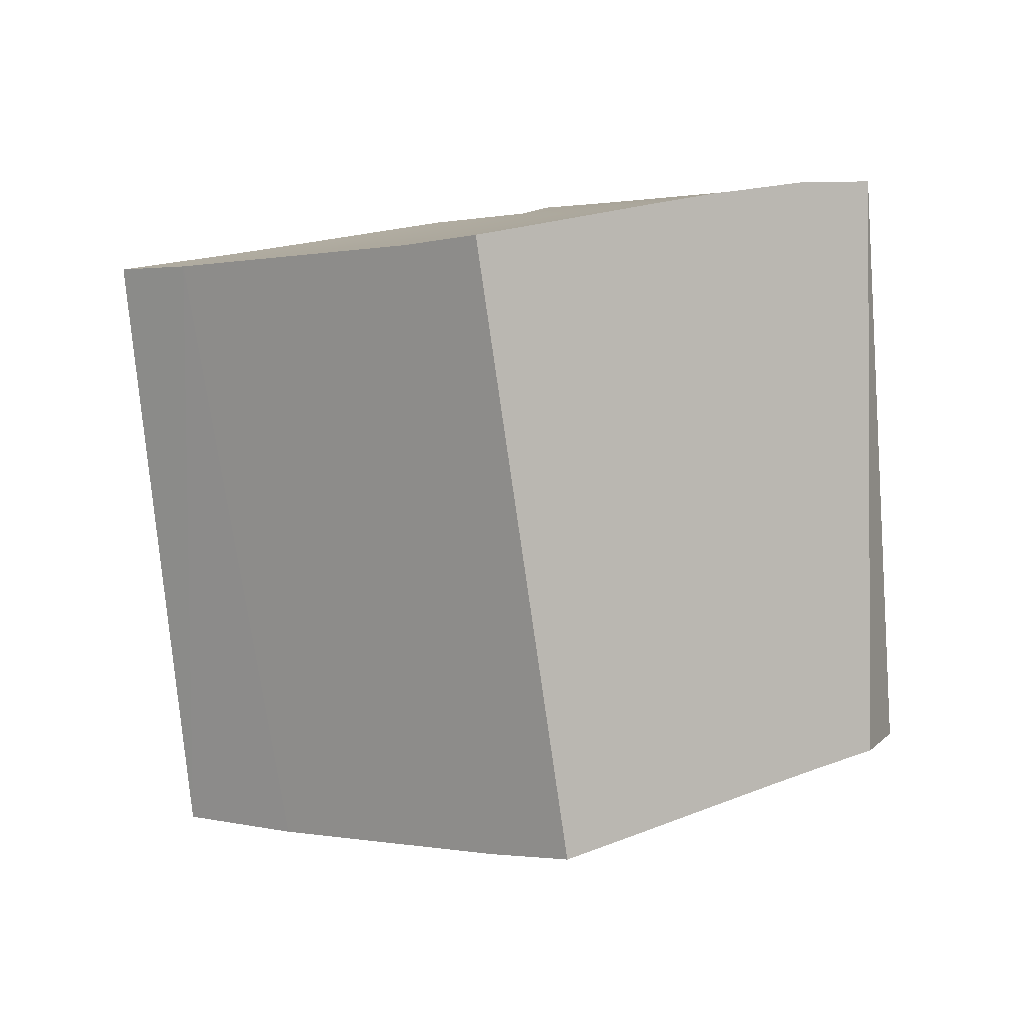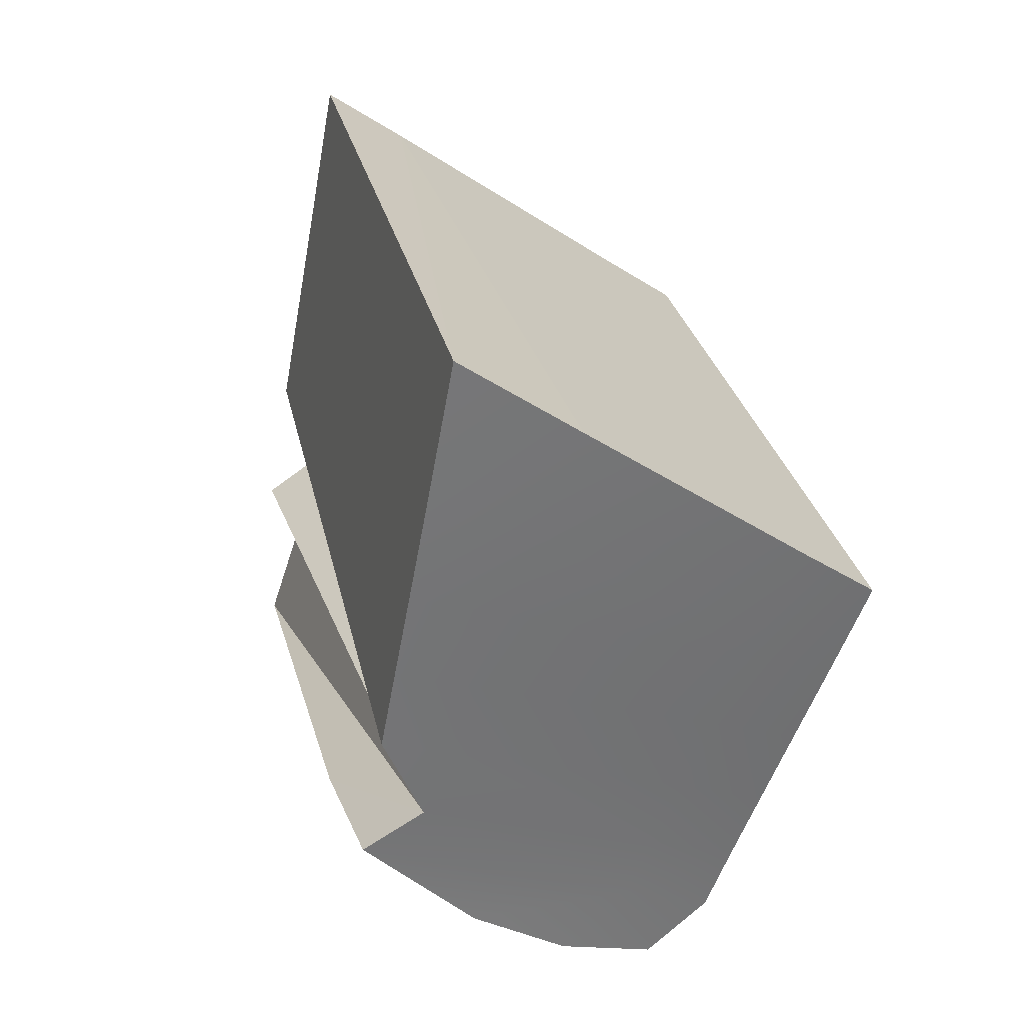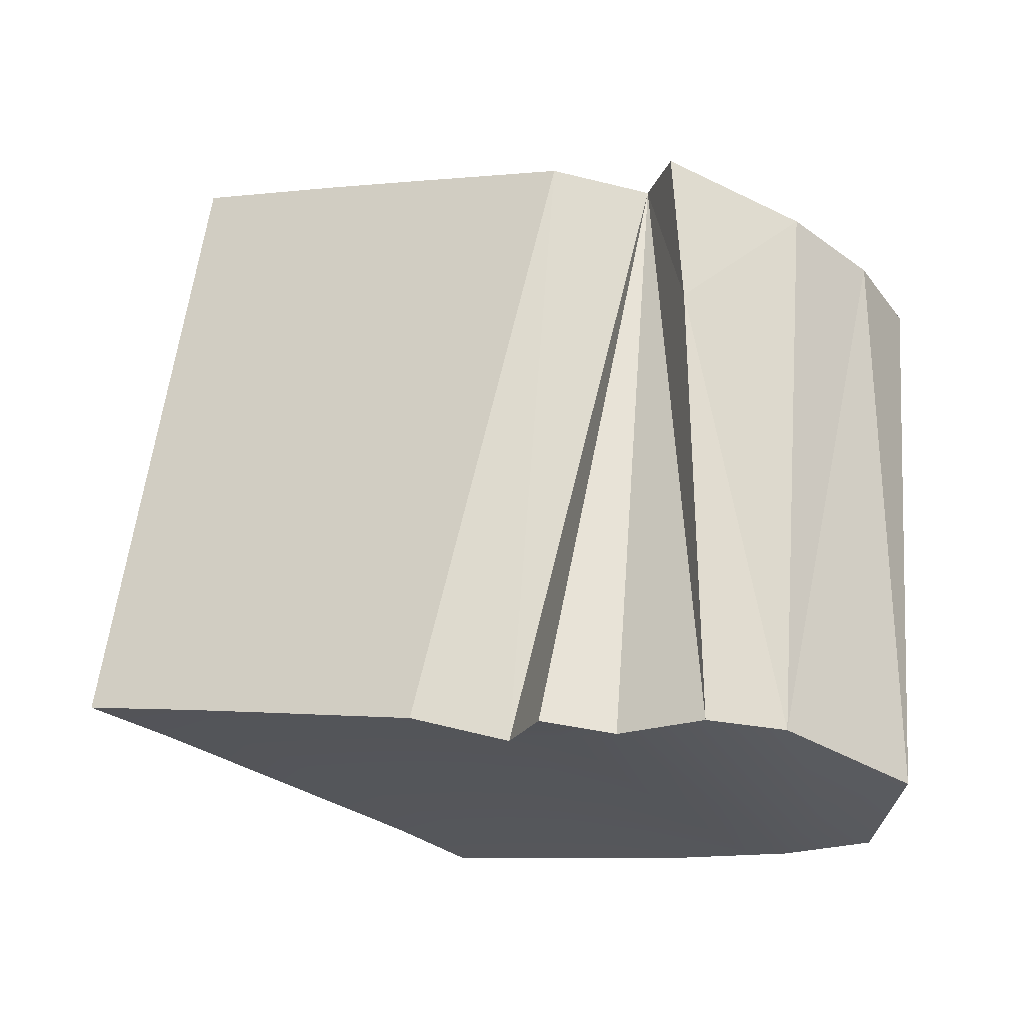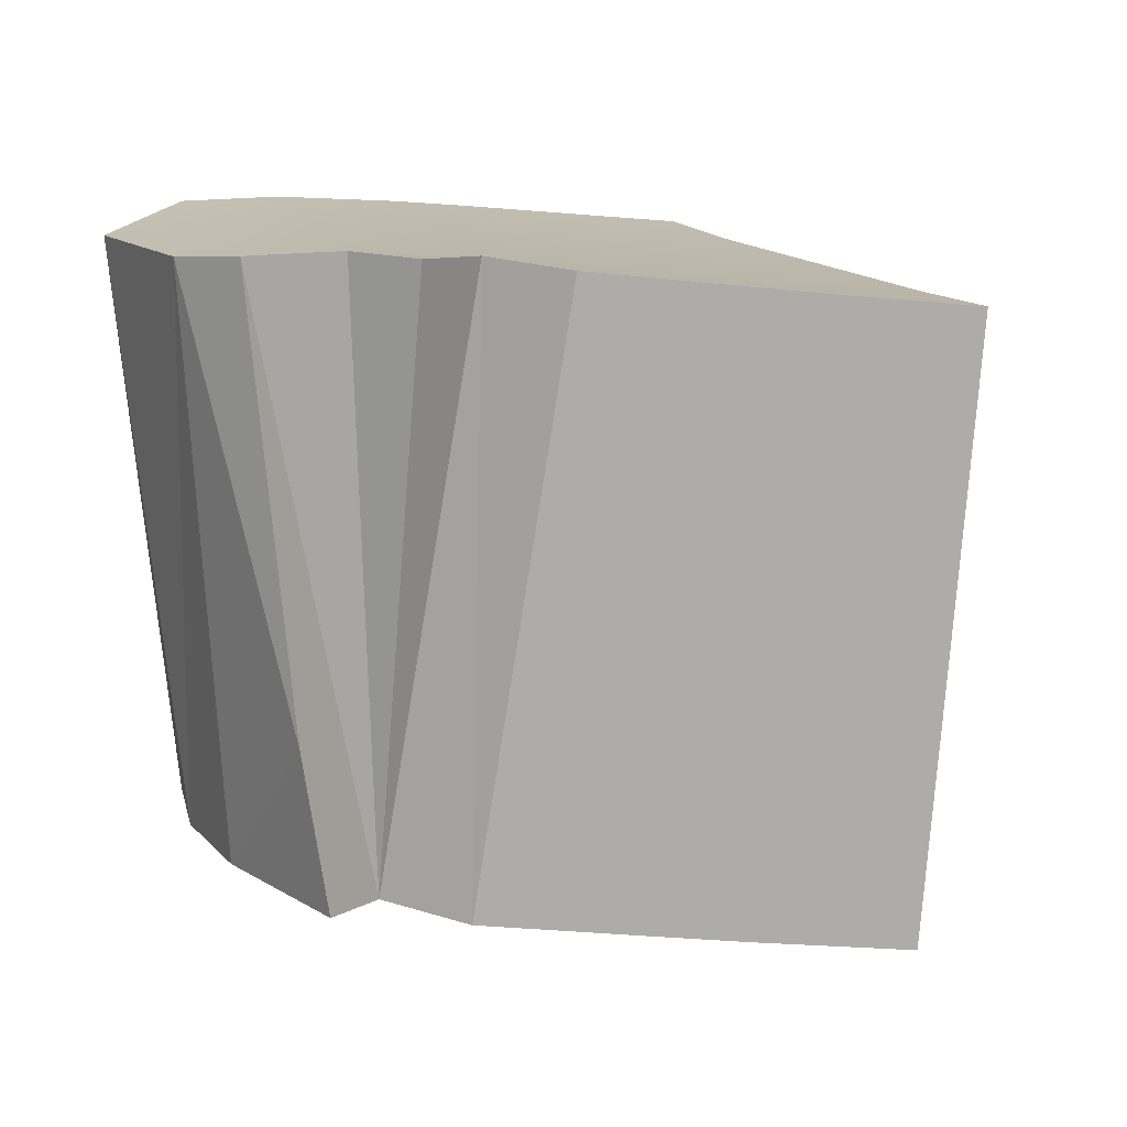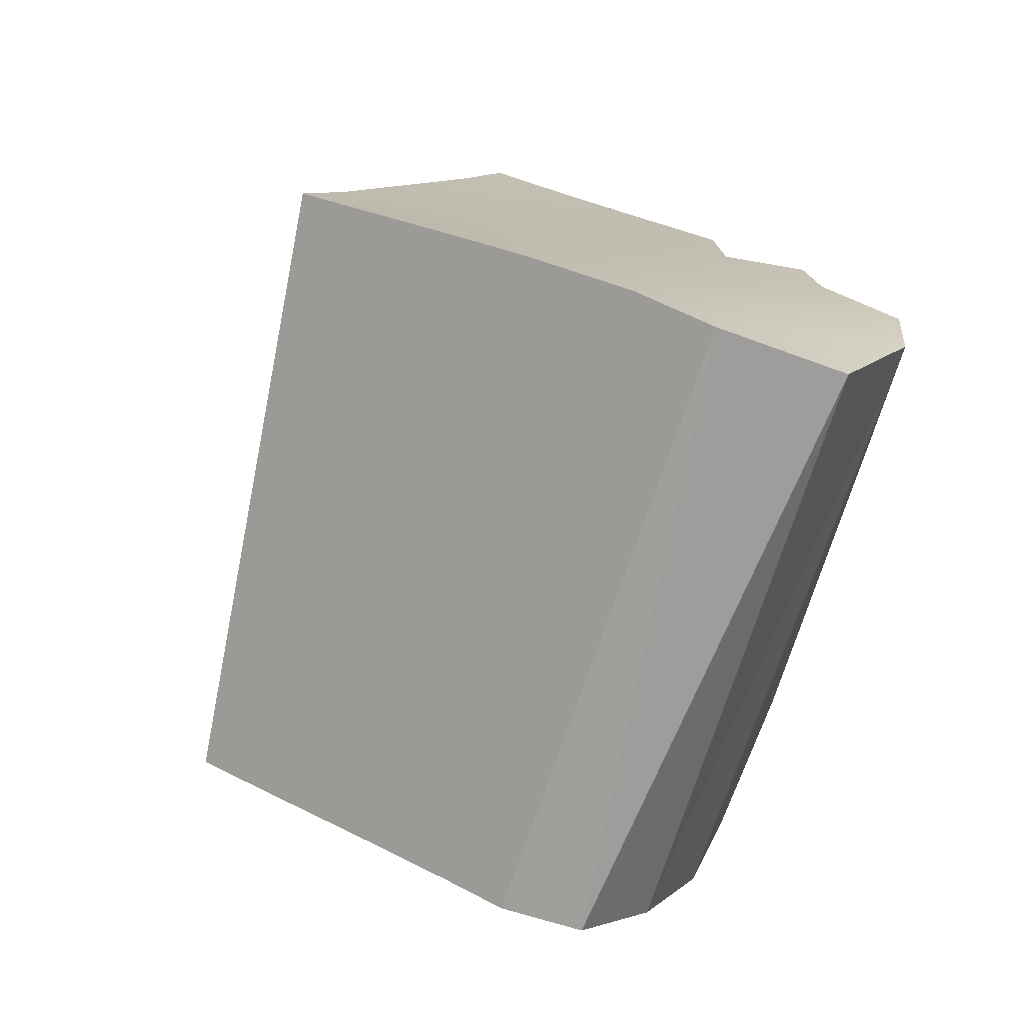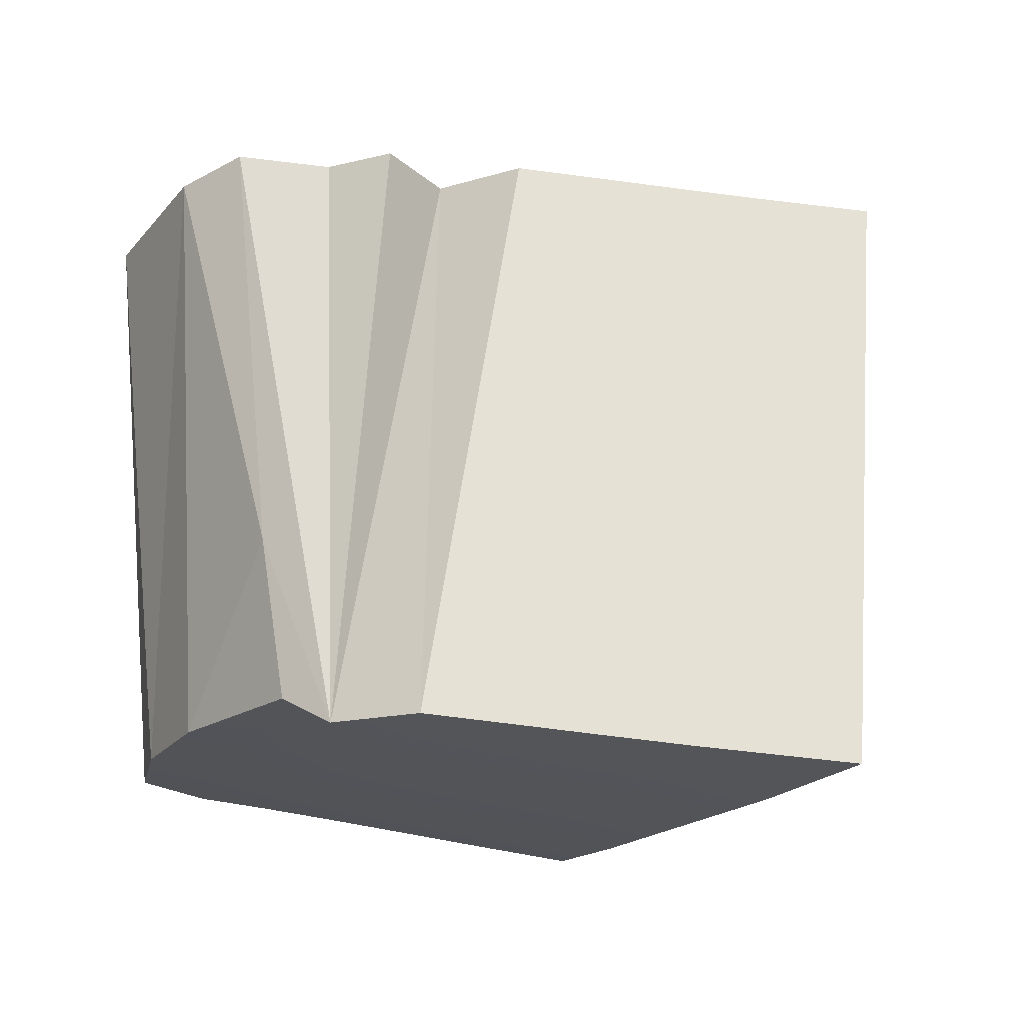
<metadata>
{"format":"obj","ext":"obj","renderer":"f3d","projection":"perspective","resolution":1024,"background":"white","views":[{"elev":-68.5,"azim":-2.7,"up":"+Y"},{"elev":-62.6,"azim":-74.7,"up":"+Z"},{"elev":78.4,"azim":0.5,"up":"+Y"},{"elev":-0.8,"azim":-161.3,"up":"+Z"},{"elev":27.7,"azim":76.7,"up":"+Z"},{"elev":-38.4,"azim":-160.3,"up":"+Z"}]}
</metadata>
<code>
o TeapotHandle_cell.118_TeapotHandle_cell.154
v -0.166 -1.497 0.0834
v -0.1608 -1.494 0.0836
v -0.156 -1.49 0.0838
v -0.1515 -1.487 0.08398
v -0.1473 -1.484 0.08411
v -0.14 -1.479 0.0841
v -0.1343 -1.476 0.08354
v -0.1508 -1.508 0.08861
v -0.1461 -1.504 0.08876
v -0.1417 -1.501 0.08888
v -0.1376 -1.498 0.08896
v -0.1304 -1.493 0.08887
v -0.1248 -1.489 0.08824
v -0.1193 -1.485 0.0868
v -0.1571 -1.506 0.04043
v -0.1516 -1.502 0.04063
v -0.1464 -1.498 0.04085
v -0.1416 -1.495 0.04105
v -0.1371 -1.492 0.04119
v -0.1408 -1.517 0.04601
v -0.1357 -1.513 0.04616
v -0.131 -1.509 0.0463
v -0.1267 -1.506 0.04638
v -0.1226 -1.503 0.04639
v -0.135 -1.483 0.05186
v -0.1543 -1.483 0.0827
v -0.1209 -1.494 0.09033
v -0.1265 -1.498 0.09094
v -0.1337 -1.503 0.09101
v -0.1378 -1.506 0.09091
v -0.1423 -1.509 0.09076
v -0.147 -1.513 0.0906
v -0.151 -1.516 0.09048
v -0.1561 -1.512 0.08848
v -0.1593 -1.486 0.08228
v -0.1647 -1.488 0.08182
v -0.1704 -1.491 0.08136
v -0.1785 -1.495 0.08079
v -0.1733 -1.499 0.08245
v -0.1286 -1.477 0.08397
v -0.1453 -1.479 0.08331
v -0.1161 -1.503 0.04755
v -0.1257 -1.492 0.04319
v -0.1198 -1.497 0.04537
v -0.1185 -1.509 0.04858
v -0.1225 -1.512 0.04857
v -0.1269 -1.515 0.04847
v -0.1317 -1.518 0.04832
v -0.1368 -1.522 0.04814
v -0.1357 -1.487 0.0404
v -0.1443 -1.491 0.0398
v -0.1497 -1.493 0.03935
v -0.1554 -1.496 0.03886
v -0.1426 -1.526 0.04797
v -0.148 -1.522 0.04584
v -0.1615 -1.499 0.03836
v -0.1637 -1.51 0.04024
v -0.172 -1.504 0.03764
v -0.1378 -1.506 0.09091
v -0.1337 -1.503 0.09101
v -0.1423 -1.509 0.09076
v -0.147 -1.513 0.0906
v -0.151 -1.516 0.09048
v -0.1593 -1.486 0.08228
v -0.1543 -1.483 0.0827
v -0.1647 -1.488 0.08182
v -0.1704 -1.491 0.08136
v -0.1785 -1.495 0.08079
v -0.1733 -1.499 0.08245
v -0.1185 -1.509 0.04858
v -0.1225 -1.512 0.04857
v -0.1269 -1.515 0.04847
v -0.1317 -1.518 0.04832
v -0.1368 -1.522 0.04814
v -0.1443 -1.491 0.0398
v -0.1497 -1.493 0.03935
v -0.1554 -1.496 0.03886
v -0.148 -1.522 0.04584
v -0.1426 -1.526 0.04797
v -0.1615 -1.499 0.03836
v -0.172 -1.504 0.03764
v -0.1637 -1.51 0.04024
v -0.14 -1.479 0.0841
v -0.1343 -1.476 0.08354
v -0.1453 -1.479 0.08331
v -0.1473 -1.484 0.08411
v -0.1371 -1.492 0.04119
v -0.1357 -1.487 0.0404
v -0.1265 -1.498 0.09094
v -0.1209 -1.494 0.09033
v -0.1561 -1.512 0.08848
v -0.1193 -1.485 0.0868
v -0.1286 -1.477 0.08397
v -0.1161 -1.503 0.04755
v -0.1257 -1.492 0.04319
v -0.1198 -1.497 0.04537
f 69 68 81
f 25 7 93
f 14 42 44
f 27 42 14
f 45 27 28
f 31 49 48
f 25 19 7
f 93 44 95
f 6 19 41
f 34 57 55
f 93 95 25
f 88 25 95
f 27 45 42
f 28 47 46
f 46 45 28
f 47 28 29
f 29 30 47
f 32 33 54
f 30 31 48
f 48 47 30
f 54 49 32
f 31 32 49
f 25 88 19
f 93 14 44
f 81 68 37
f 36 35 53
f 81 37 56
f 53 56 36
f 52 26 51
f 37 36 56
f 5 19 51
f 35 52 53
f 51 26 5
f 7 19 6
f 41 19 5
f 35 26 52
f 54 33 34
f 34 69 57
f 81 57 69
f 55 54 34
f 1 8 2
f 2 9 3
f 3 10 4
f 4 11 86
f 86 12 83
f 83 13 84
f 63 8 91
f 62 9 8
f 61 10 9
f 59 11 10
f 60 12 11
f 89 13 12
f 82 15 78
f 15 20 78
f 16 21 20
f 17 22 21
f 18 23 22
f 87 24 23
f 50 43 24
f 20 79 78
f 21 74 20
f 22 73 21
f 23 72 22
f 24 71 23
f 24 94 70
f 96 24 43
f 39 91 1
f 80 82 58
f 86 65 4
f 75 87 18
f 67 39 1
f 76 16 77
f 66 1 2
f 75 17 76
f 65 3 4
f 64 2 3
f 77 15 80
f 92 40 13
f 85 86 83
f 13 90 92
f 13 40 84
f 1 91 8
f 2 8 9
f 3 9 10
f 4 10 11
f 86 11 12
f 83 12 13
f 63 62 8
f 62 61 9
f 61 59 10
f 59 60 11
f 60 89 12
f 89 90 13
f 15 16 20
f 16 17 21
f 17 18 22
f 18 87 23
f 87 50 24
f 20 74 79
f 21 73 74
f 22 72 73
f 23 71 72
f 24 70 71
f 96 94 24
f 80 15 82
f 67 38 39
f 76 17 16
f 66 67 1
f 75 18 17
f 65 64 3
f 64 66 2
f 77 16 15

</code>
